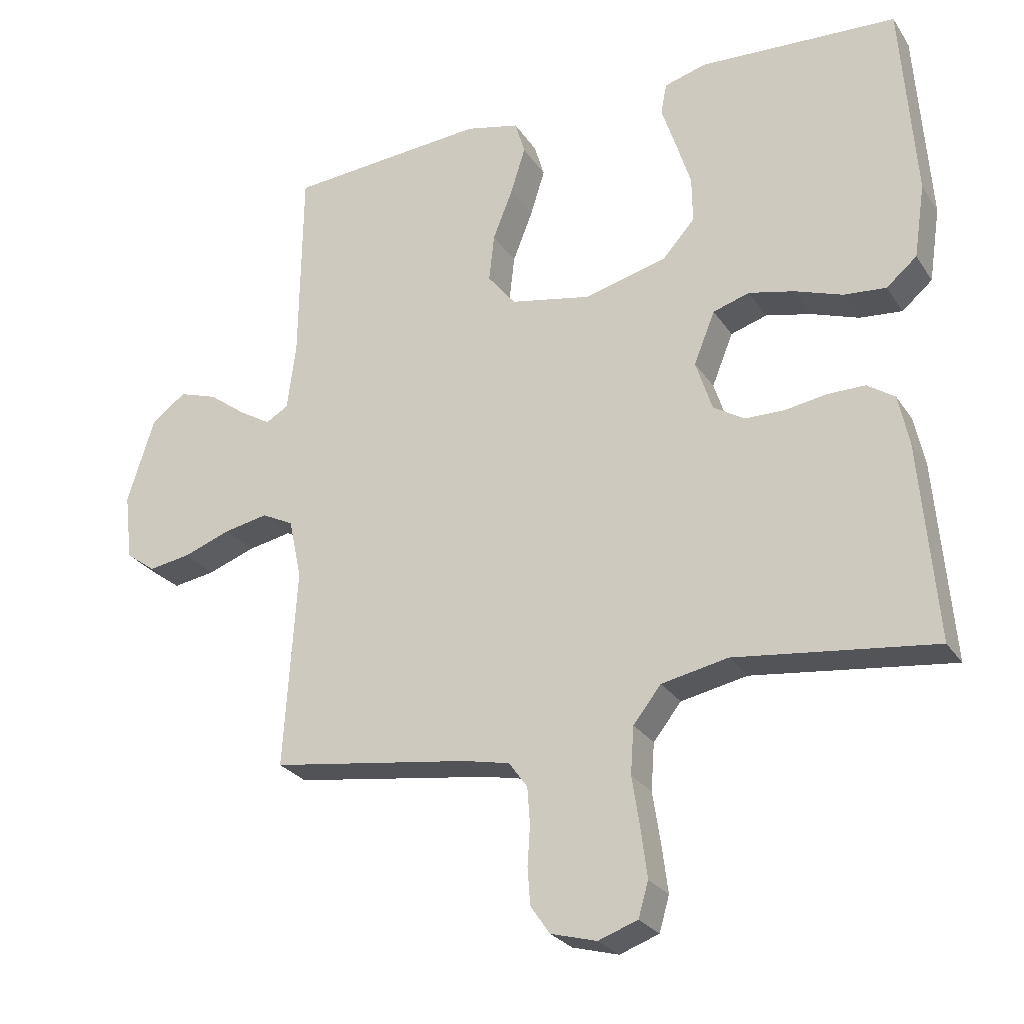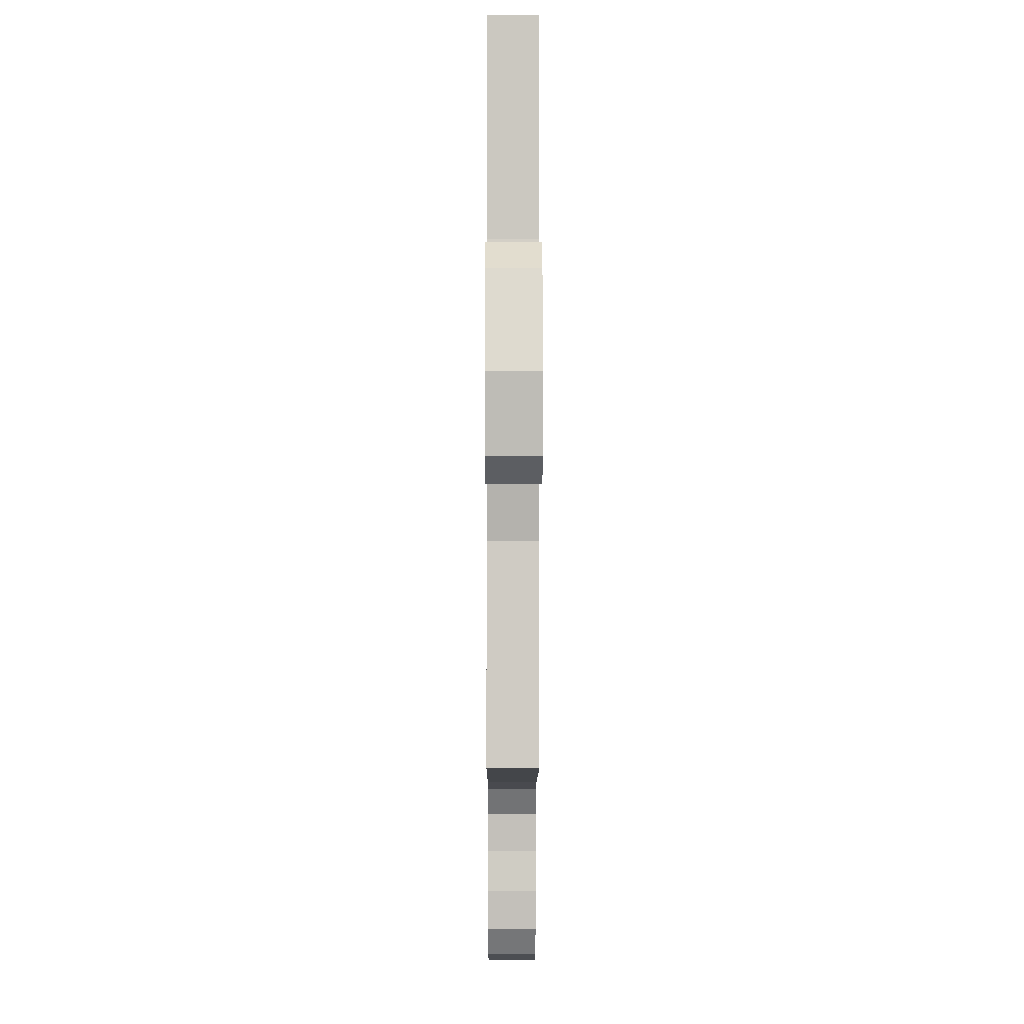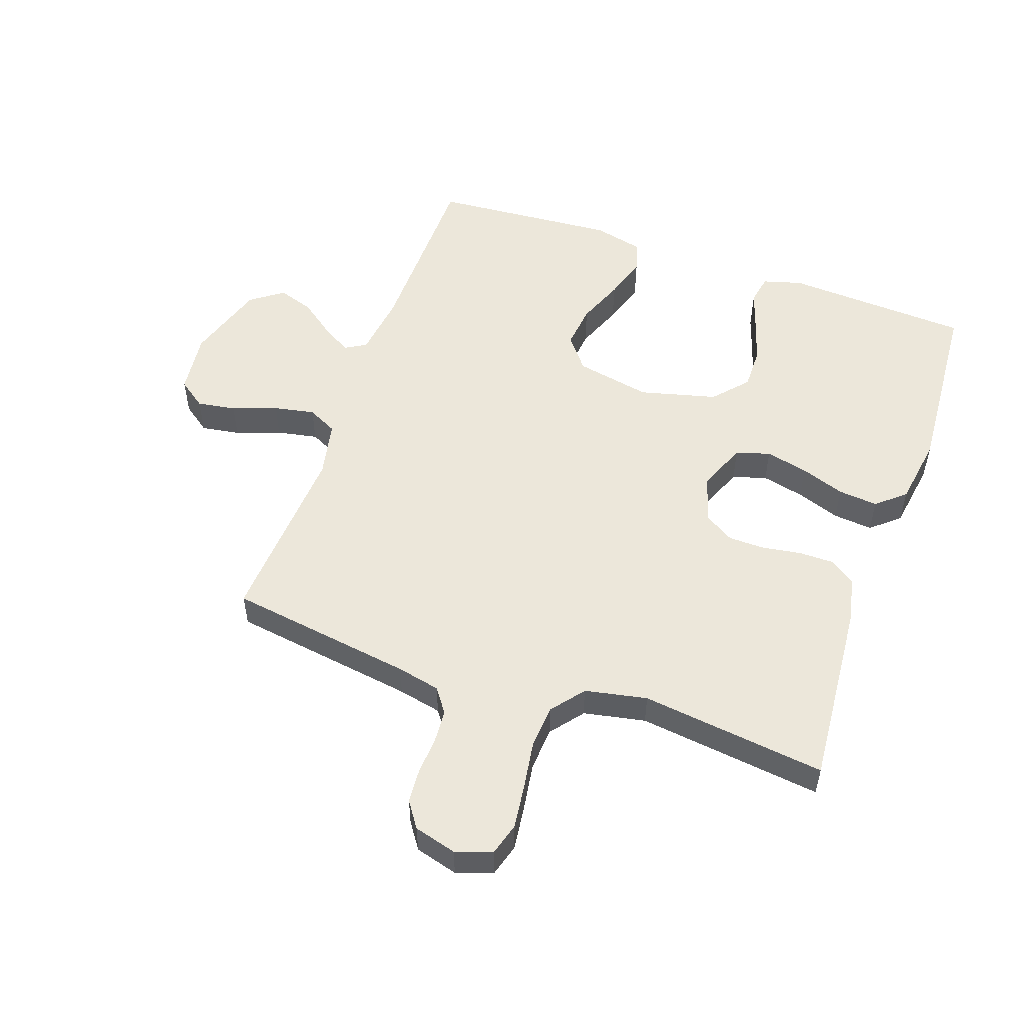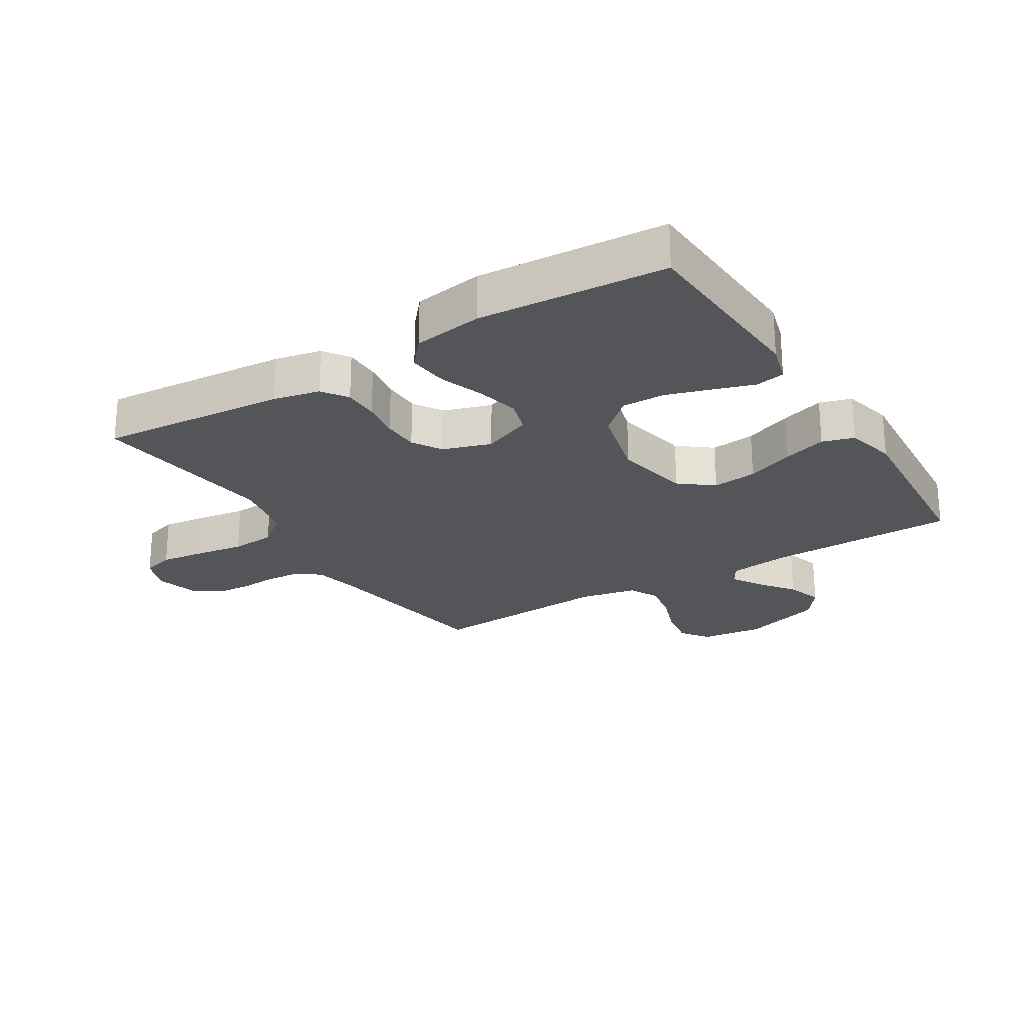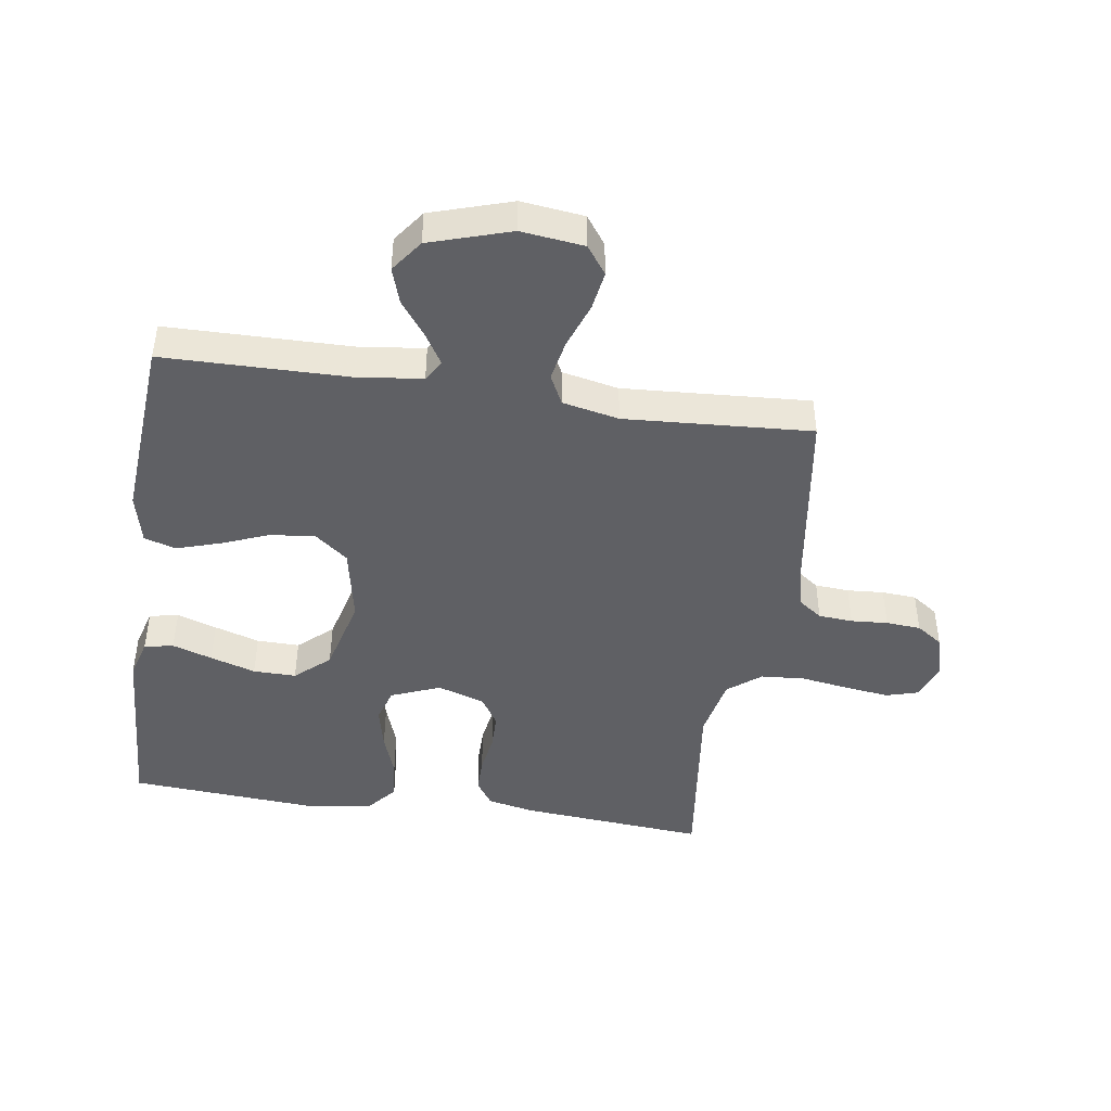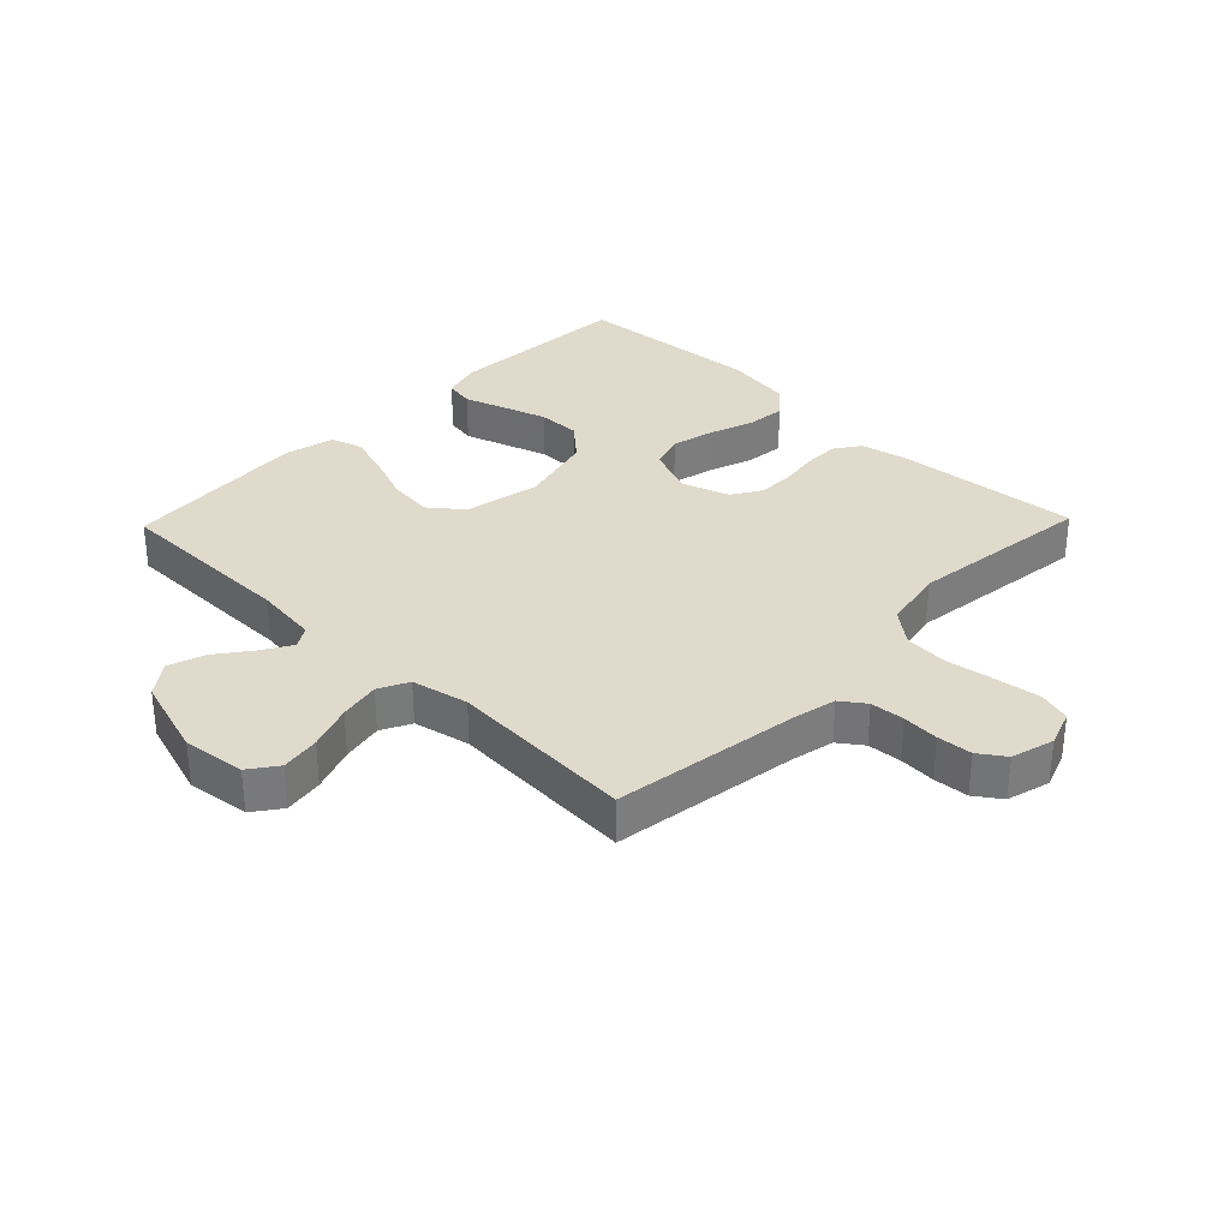
<metadata>
{"format":"obj","ext":"obj","renderer":"f3d","projection":"perspective","resolution":1024,"background":"white","views":[{"elev":-26.5,"azim":-153.8,"up":"+Z"},{"elev":-1.4,"azim":89.8,"up":"+Z"},{"elev":53.0,"azim":-160.6,"up":"+Y"},{"elev":-24.2,"azim":-58.2,"up":"+Y"},{"elev":-44.8,"azim":81.5,"up":"+Y"},{"elev":32.5,"azim":134.0,"up":"+Y"}]}
</metadata>
<code>
v 0.5 0.07 -0.5
v 0.2 0.07 -0.544
v 0.13 0.07 -0.559
v 0.102 0.07 -0.598
v 0.098 0.07 -0.653
v 0.102 0.07 -0.712
v 0.098 0.07 -0.768
v 0.069 0.07 -0.81
v 0 0.07 -0.829
v -0.059 0.07 -0.808
v -0.074 0.07 -0.756
v -0.065 0.07 -0.685
v -0.053 0.07 -0.607
v -0.058 0.07 -0.536
v -0.1 0.07 -0.483
v -0.2 0.07 -0.463
v -0.5 0.07 -0.5
v -0.475 0.07 -0.2
v -0.459 0.07 -0.125
v -0.418 0.07 -0.097
v -0.361 0.07 -0.097
v -0.298 0.07 -0.107
v -0.239 0.07 -0.106
v -0.192 0.07 -0.077
v -0.167 0.07 0
v -0.199 0.07 0.079
v -0.254 0.07 0.096
v -0.323 0.07 0.08
v -0.394 0.07 0.055
v -0.458 0.07 0.049
v -0.504 0.07 0.088
v -0.521 0.07 0.2
v -0.5 0.07 0.5
v -0.2 0.07 0.516
v -0.137 0.07 0.498
v -0.128 0.07 0.451
v -0.149 0.07 0.387
v -0.172 0.07 0.314
v -0.173 0.07 0.245
v -0.124 0.07 0.19
v 0 0.07 0.158
v 0.122 0.07 0.182
v 0.164 0.07 0.235
v 0.156 0.07 0.307
v 0.126 0.07 0.383
v 0.104 0.07 0.453
v 0.119 0.07 0.504
v 0.2 0.07 0.523
v 0.5 0.07 0.5
v 0.504 0.07 0.2
v 0.517 0.07 0.098
v 0.551 0.07 0.078
v 0.599 0.07 0.107
v 0.655 0.07 0.149
v 0.713 0.07 0.168
v 0.765 0.07 0.13
v 0.806 0.07 0
v 0.794 0.07 -0.101
v 0.749 0.07 -0.134
v 0.686 0.07 -0.124
v 0.614 0.07 -0.098
v 0.548 0.07 -0.085
v 0.5 0.07 -0.109
v 0.481 0.07 -0.2
v 0.5 0 -0.5
v 0.2 0 -0.544
v 0.13 0 -0.559
v 0.102 0 -0.598
v 0.098 0 -0.653
v 0.102 0 -0.712
v 0.098 0 -0.768
v 0.069 0 -0.81
v 0 0 -0.829
v -0.059 0 -0.808
v -0.074 0 -0.756
v -0.065 0 -0.685
v -0.053 0 -0.607
v -0.058 0 -0.536
v -0.1 0 -0.483
v -0.2 0 -0.463
v -0.5 0 -0.5
v -0.475 0 -0.2
v -0.459 0 -0.125
v -0.418 0 -0.097
v -0.361 0 -0.097
v -0.298 0 -0.107
v -0.239 0 -0.106
v -0.192 0 -0.077
v -0.167 0 0
v -0.199 0 0.079
v -0.254 0 0.096
v -0.323 0 0.08
v -0.394 0 0.055
v -0.458 0 0.049
v -0.504 0 0.088
v -0.521 0 0.2
v -0.5 0 0.5
v -0.2 0 0.516
v -0.137 0 0.498
v -0.128 0 0.451
v -0.149 0 0.387
v -0.172 0 0.314
v -0.173 0 0.245
v -0.124 0 0.19
v 0 0 0.158
v 0.122 0 0.182
v 0.164 0 0.235
v 0.156 0 0.307
v 0.126 0 0.383
v 0.104 0 0.453
v 0.119 0 0.504
v 0.2 0 0.523
v 0.5 0 0.5
v 0.504 0 0.2
v 0.517 0 0.098
v 0.551 0 0.078
v 0.599 0 0.107
v 0.655 0 0.149
v 0.713 0 0.168
v 0.765 0 0.13
v 0.806 0 0
v 0.794 0 -0.101
v 0.749 0 -0.134
v 0.686 0 -0.124
v 0.614 0 -0.098
v 0.548 0 -0.085
v 0.5 0 -0.109
v 0.481 0 -0.2
f 59 60 61
f 58 59 61
f 57 58 61
f 56 57 61
f 55 56 61
f 54 55 61
f 53 54 61
f 52 53 61 62
f 51 52 62 63
f 48 49 50
f 47 48 50
f 46 47 50
f 45 46 50
f 44 45 50
f 51 63 64
f 50 51 64
f 44 50 64
f 43 44 64
f 35 36 37
f 34 35 37
f 33 34 37
f 32 33 37
f 31 32 37
f 30 31 37
f 29 30 37
f 28 29 37
f 27 28 37 38
f 26 27 38 39
f 20 21 22
f 19 20 22
f 18 19 22
f 17 18 22
f 16 17 22
f 15 16 22 23
f 14 15 23 24
f 11 12 13
f 10 11 13
f 9 10 13
f 8 9 13
f 7 8 13
f 6 7 13
f 5 6 13
f 4 5 13 14
f 14 24 25
f 4 14 25
f 3 4 25
f 64 1 2
f 43 64 2
f 42 43 2
f 26 39 40
f 25 26 40
f 3 25 40
f 2 3 40
f 2 40 41
f 2 41 42
f 125 124 123
f 125 123 122
f 125 122 121
f 125 121 120
f 125 120 119
f 125 119 118
f 125 118 117
f 126 125 117 116
f 127 126 116 115
f 114 113 112
f 114 112 111
f 114 111 110
f 114 110 109
f 114 109 108
f 128 127 115
f 128 115 114
f 128 114 108
f 128 108 107
f 101 100 99
f 101 99 98
f 101 98 97
f 101 97 96
f 101 96 95
f 101 95 94
f 101 94 93
f 101 93 92
f 102 101 92 91
f 103 102 91 90
f 86 85 84
f 86 84 83
f 86 83 82
f 86 82 81
f 86 81 80
f 87 86 80 79
f 88 87 79 78
f 77 76 75
f 77 75 74
f 77 74 73
f 77 73 72
f 77 72 71
f 77 71 70
f 77 70 69
f 78 77 69 68
f 89 88 78
f 89 78 68
f 89 68 67
f 66 65 128
f 66 128 107
f 66 107 106
f 104 103 90
f 104 90 89
f 104 89 67
f 104 67 66
f 105 104 66
f 106 105 66
f 1 65 66 2
f 2 66 67 3
f 3 67 68 4
f 4 68 69 5
f 5 69 70 6
f 6 70 71 7
f 7 71 72 8
f 8 72 73 9
f 9 73 74 10
f 10 74 75 11
f 11 75 76 12
f 12 76 77 13
f 13 77 78 14
f 14 78 79 15
f 15 79 80 16
f 16 80 81 17
f 17 81 82 18
f 18 82 83 19
f 19 83 84 20
f 20 84 85 21
f 21 85 86 22
f 22 86 87 23
f 23 87 88 24
f 24 88 89 25
f 25 89 90 26
f 26 90 91 27
f 27 91 92 28
f 28 92 93 29
f 29 93 94 30
f 30 94 95 31
f 31 95 96 32
f 32 96 97 33
f 33 97 98 34
f 34 98 99 35
f 35 99 100 36
f 36 100 101 37
f 37 101 102 38
f 38 102 103 39
f 39 103 104 40
f 40 104 105 41
f 41 105 106 42
f 42 106 107 43
f 43 107 108 44
f 44 108 109 45
f 45 109 110 46
f 46 110 111 47
f 47 111 112 48
f 48 112 113 49
f 49 113 114 50
f 50 114 115 51
f 51 115 116 52
f 52 116 117 53
f 53 117 118 54
f 54 118 119 55
f 55 119 120 56
f 56 120 121 57
f 57 121 122 58
f 58 122 123 59
f 59 123 124 60
f 60 124 125 61
f 61 125 126 62
f 62 126 127 63
f 63 127 128 64
f 64 128 65 1

</code>
